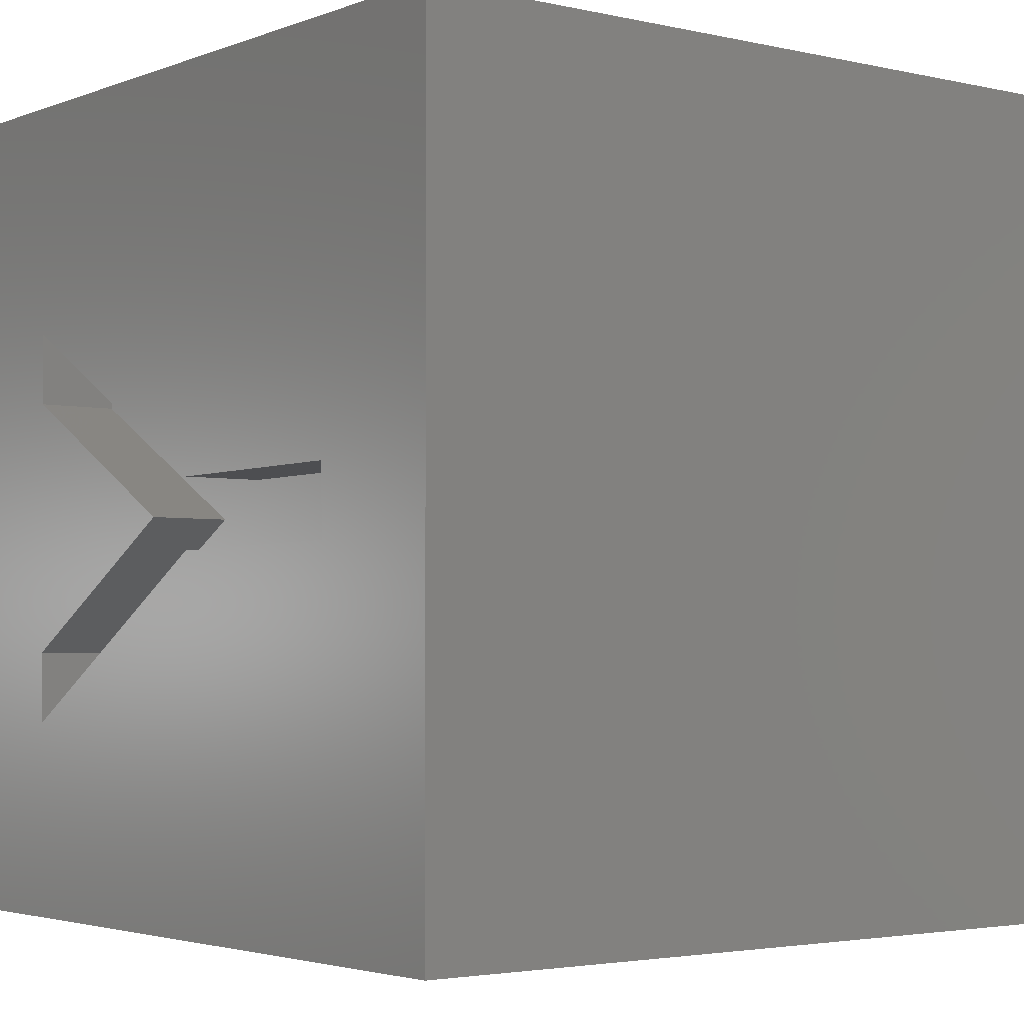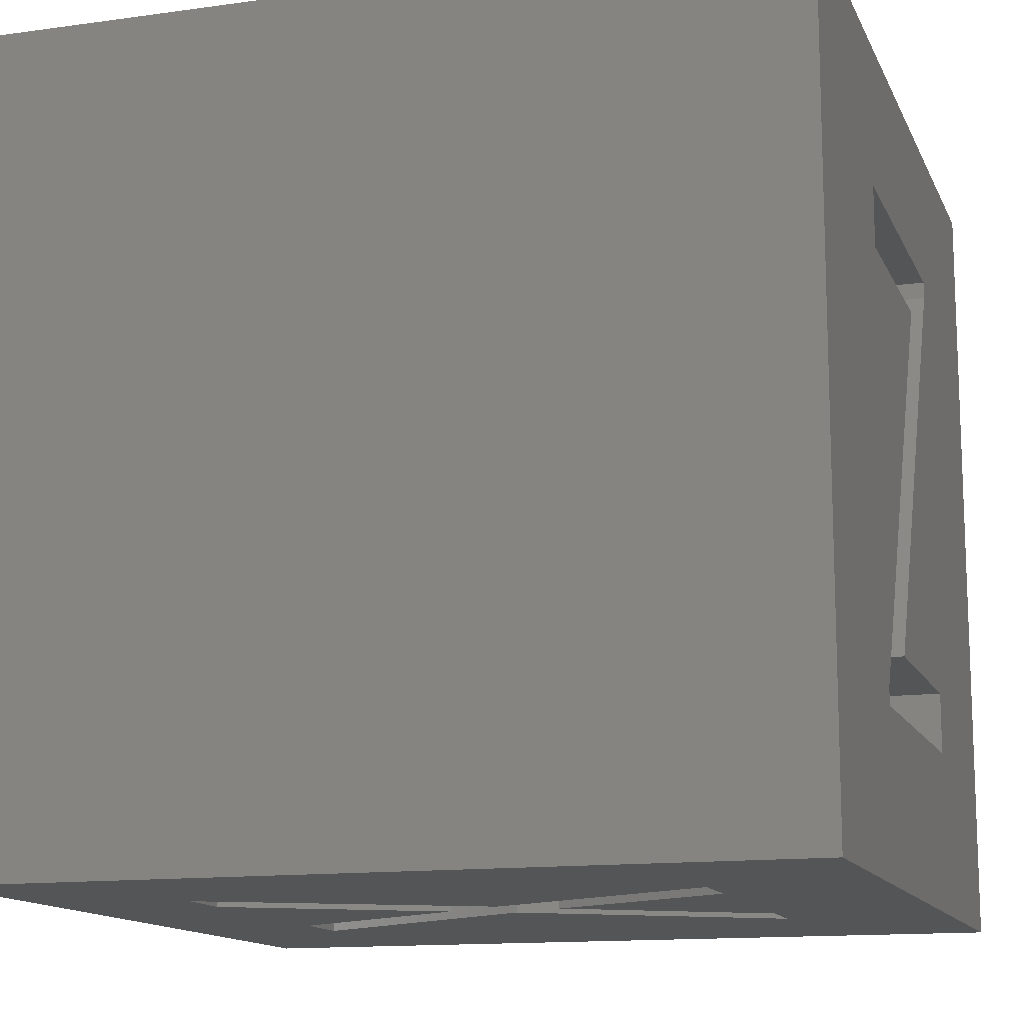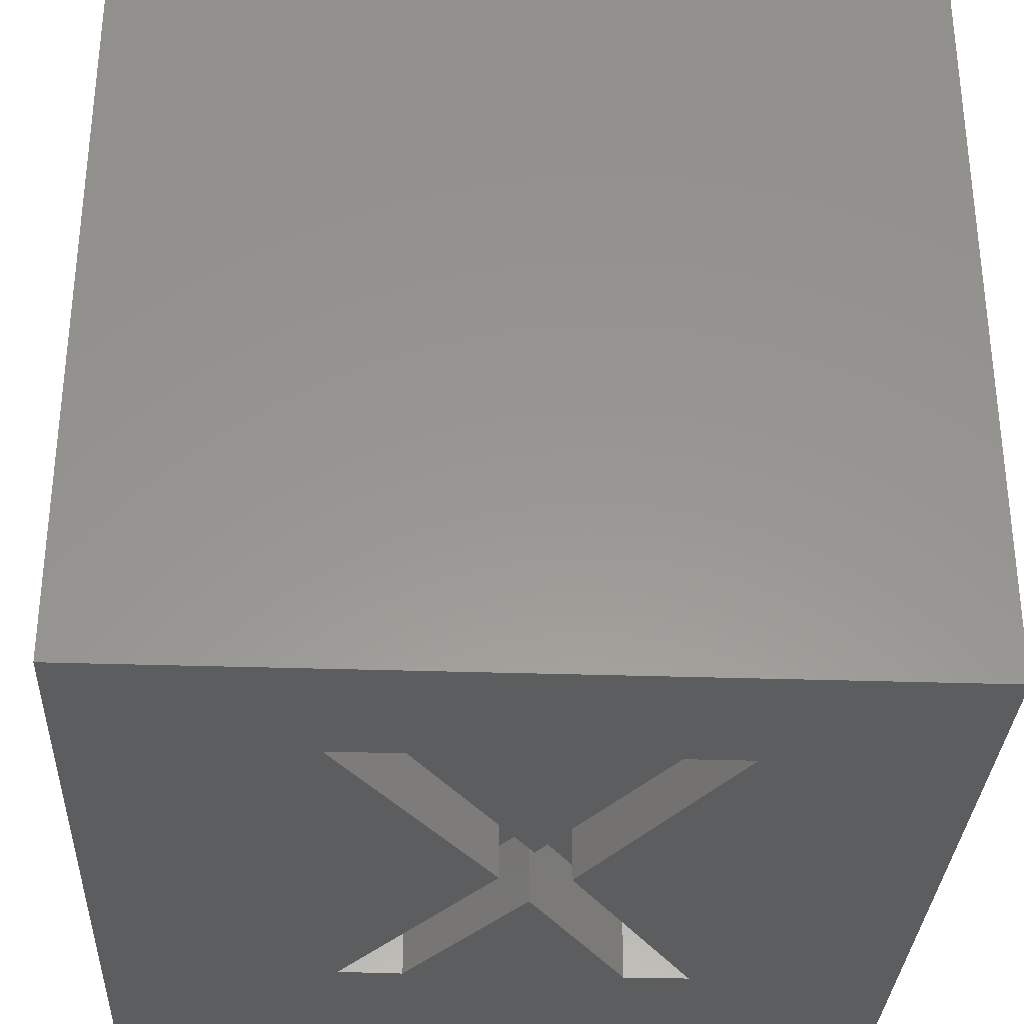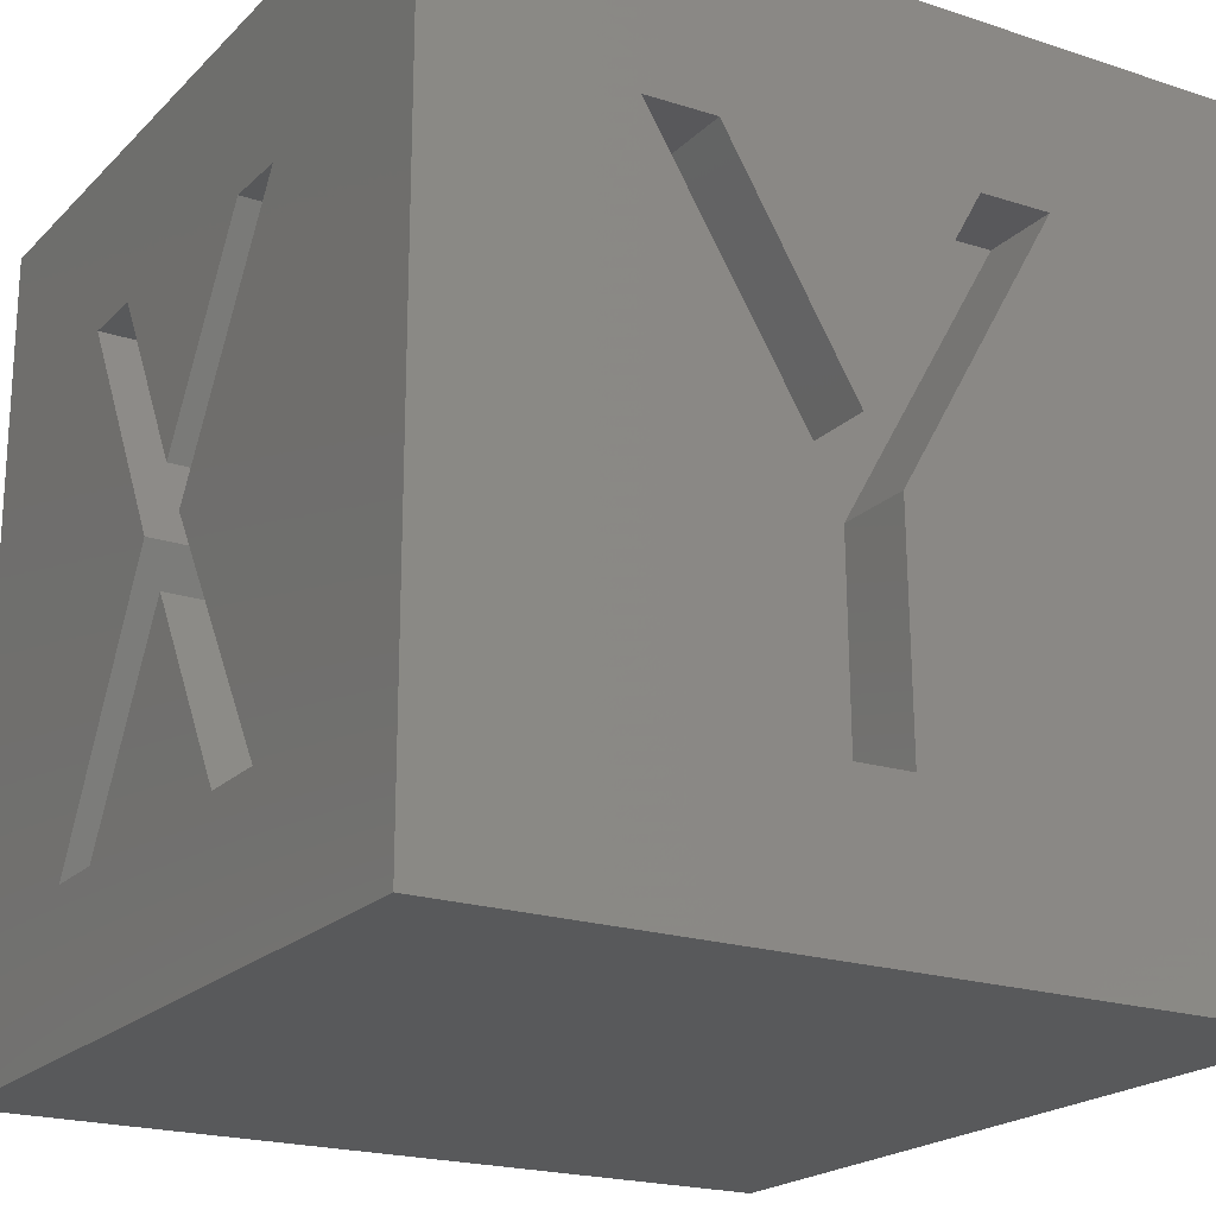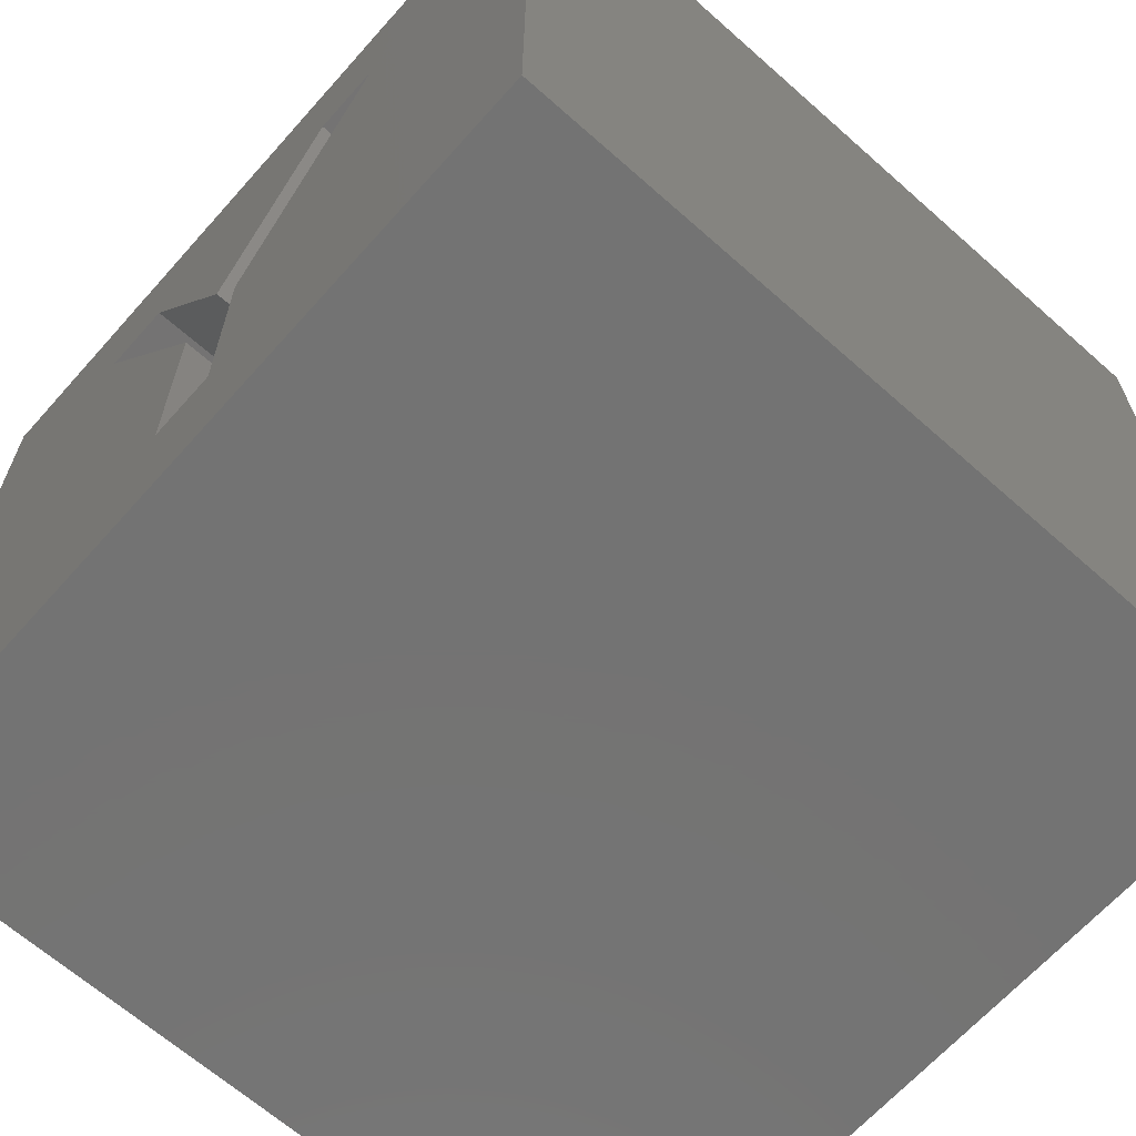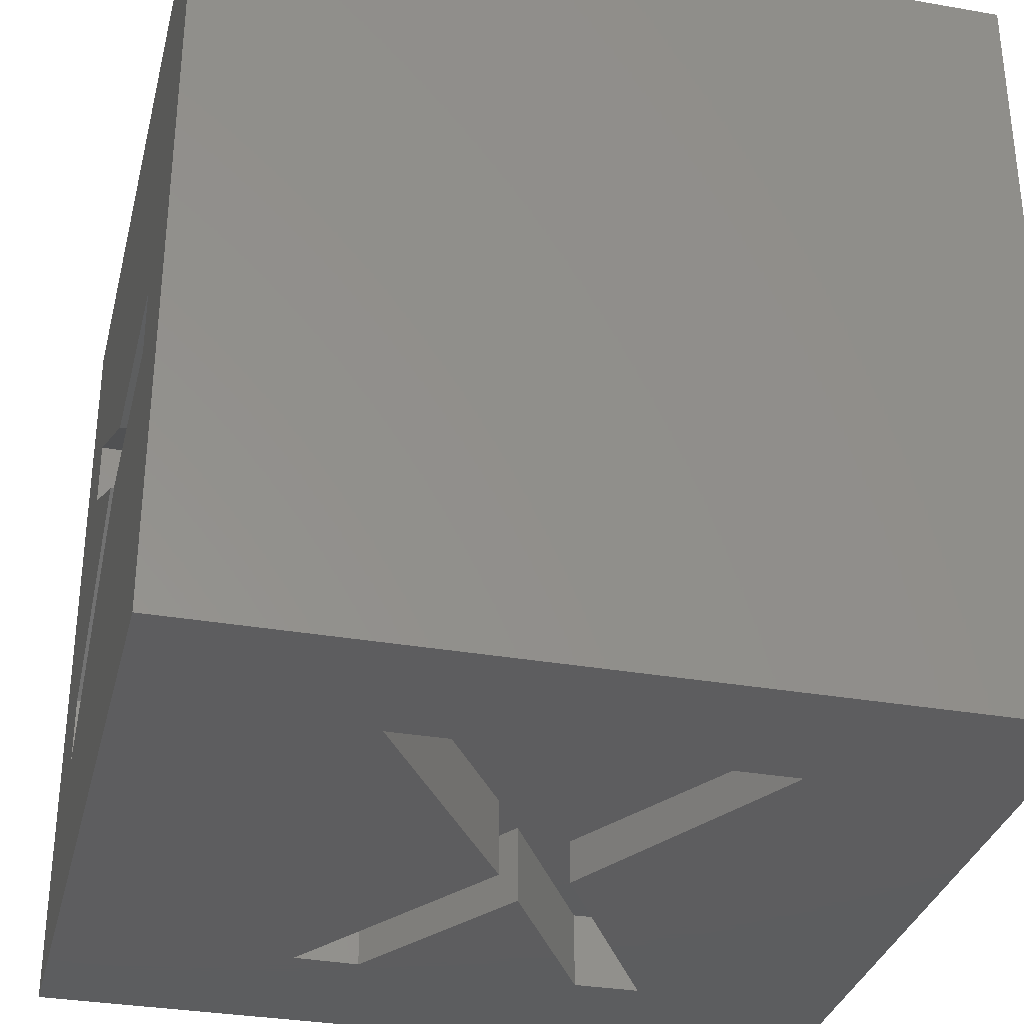
<metadata>
{"format":"stl","ext":"stl","renderer":"f3d","projection":"perspective","resolution":1024,"background":"white","views":[{"elev":-3.0,"azim":142.0,"up":"+Y"},{"elev":-13.4,"azim":-72.5,"up":"+Y"},{"elev":-31.8,"azim":177.3,"up":"+Y"},{"elev":-20.5,"azim":59.1,"up":"+Z"},{"elev":-65.5,"azim":138.3,"up":"+Z"},{"elev":-32.5,"azim":166.3,"up":"+Y"}]}
</metadata>
<code>
# stl→obj: 70 verts, 136 faces
v 94.32 111.7 20
v 94.32 111.7 0
v 94.32 91.72 20
v 94.32 91.72 0
v 99.36 91.72 3.681
v 101 91.72 3.681
v 106.9 91.72 3.681
v 103.9 91.72 8.576
v 108.6 91.72 3.681
v 114.3 91.72 0
v 99.57 91.72 15.99
v 102.9 91.72 10.07
v 101.2 91.72 15.99
v 103.9 91.72 11.34
v 106.8 91.72 15.99
v 104.6 91.72 10.02
v 108.4 91.72 15.96
v 114.3 91.72 20
v 100.6 96.15 20
v 100.6 95.73 20
v 108.4 95.73 20
v 108.4 97.24 20
v 100.7 106.5 20
v 100.7 108 20
v 114.3 111.7 20
v 108.2 108 20
v 108.2 107.6 20
v 102.9 97.24 20
v 105.9 106.5 20
v 114.3 111.7 0
v 114.3 102.2 9.23
v 114.3 102.2 3.717
v 114.3 100.6 3.699
v 114.3 100.5 9.212
v 114.3 106 16.07
v 114.3 104.3 16.05
v 114.3 98.18 15.99
v 114.3 101.3 10.64
v 114.3 96.45 15.97
v 108.4 93.62 15.96
v 104.6 93.62 10.02
v 108.6 93.61 3.679
v 106.9 93.61 3.679
v 103.9 93.62 8.575
v 101 93.61 3.679
v 99.36 93.61 3.679
v 102.9 93.62 10.07
v 99.57 93.62 15.98
v 101.2 93.62 15.99
v 103.9 93.62 11.33
v 106.8 93.62 15.99
v 108.2 107.6 18
v 102.9 97.24 18
v 108.2 108 18
v 100.7 108 18
v 100.7 106.5 18
v 105.9 106.5 18
v 100.6 96.15 18
v 100.6 95.73 18
v 108.4 95.73 18
v 108.4 97.24 18
v 112.4 102.2 9.233
v 112.4 106 16.07
v 112.4 104.3 16.05
v 112.4 101.3 10.64
v 112.4 98.18 15.99
v 112.4 96.45 15.97
v 112.4 100.5 9.215
v 112.4 100.5 3.702
v 112.4 102.2 3.72
f 1 2 3
f 2 4 3
f 5 4 6
f 6 4 7
f 6 7 8
f 9 7 10
f 7 4 10
f 3 4 11
f 5 12 11
f 4 5 11
f 3 11 13
f 13 14 15
f 3 13 15
f 16 9 17
f 9 10 17
f 15 17 18
f 17 10 18
f 3 15 18
f 19 3 20
f 18 21 20
f 18 22 21
f 18 20 3
f 23 1 3
f 23 3 19
f 24 1 23
f 25 26 27
f 25 22 18
f 25 27 22
f 25 1 24
f 25 24 26
f 27 28 22
f 19 29 23
f 25 30 2
f 25 2 1
f 4 2 30
f 10 4 30
f 31 32 30
f 10 32 33
f 10 30 32
f 34 10 33
f 35 30 25
f 35 31 30
f 36 35 25
f 37 38 36
f 39 10 34
f 18 39 37
f 18 37 36
f 18 36 25
f 18 10 39
f 17 40 16
f 16 40 41
f 16 41 9
f 9 41 42
f 7 9 42
f 7 42 43
f 8 7 44
f 7 43 44
f 8 44 6
f 6 44 45
f 5 6 46
f 6 45 46
f 12 5 47
f 5 46 47
f 11 12 48
f 12 47 48
f 13 11 49
f 11 48 49
f 13 49 14
f 14 49 50
f 15 14 51
f 14 50 51
f 17 15 51
f 17 51 40
f 27 52 28
f 28 52 53
f 27 26 54
f 27 54 52
f 24 55 26
f 26 55 54
f 23 56 55
f 24 23 55
f 29 57 56
f 23 29 56
f 19 58 29
f 29 58 57
f 19 20 59
f 19 59 58
f 21 60 59
f 20 21 59
f 22 61 60
f 21 22 60
f 28 53 22
f 22 53 61
f 31 35 62
f 35 63 62
f 35 36 63
f 36 64 63
f 38 65 36
f 36 65 64
f 38 37 65
f 37 66 65
f 37 39 66
f 39 67 66
f 34 68 39
f 39 68 67
f 33 69 34
f 34 69 68
f 33 32 70
f 33 70 69
f 32 31 70
f 31 62 70
f 43 42 41
f 44 43 41
f 45 44 47
f 46 45 47
f 44 41 47
f 47 41 50
f 41 40 51
f 50 41 51
f 47 50 49
f 47 49 48
f 53 58 59
f 60 53 59
f 61 53 60
f 57 55 56
f 54 55 57
f 54 57 52
f 57 58 53
f 57 53 52
f 62 69 70
f 62 68 69
f 65 68 62
f 66 67 68
f 66 68 65
f 64 65 62
f 63 64 62

</code>
